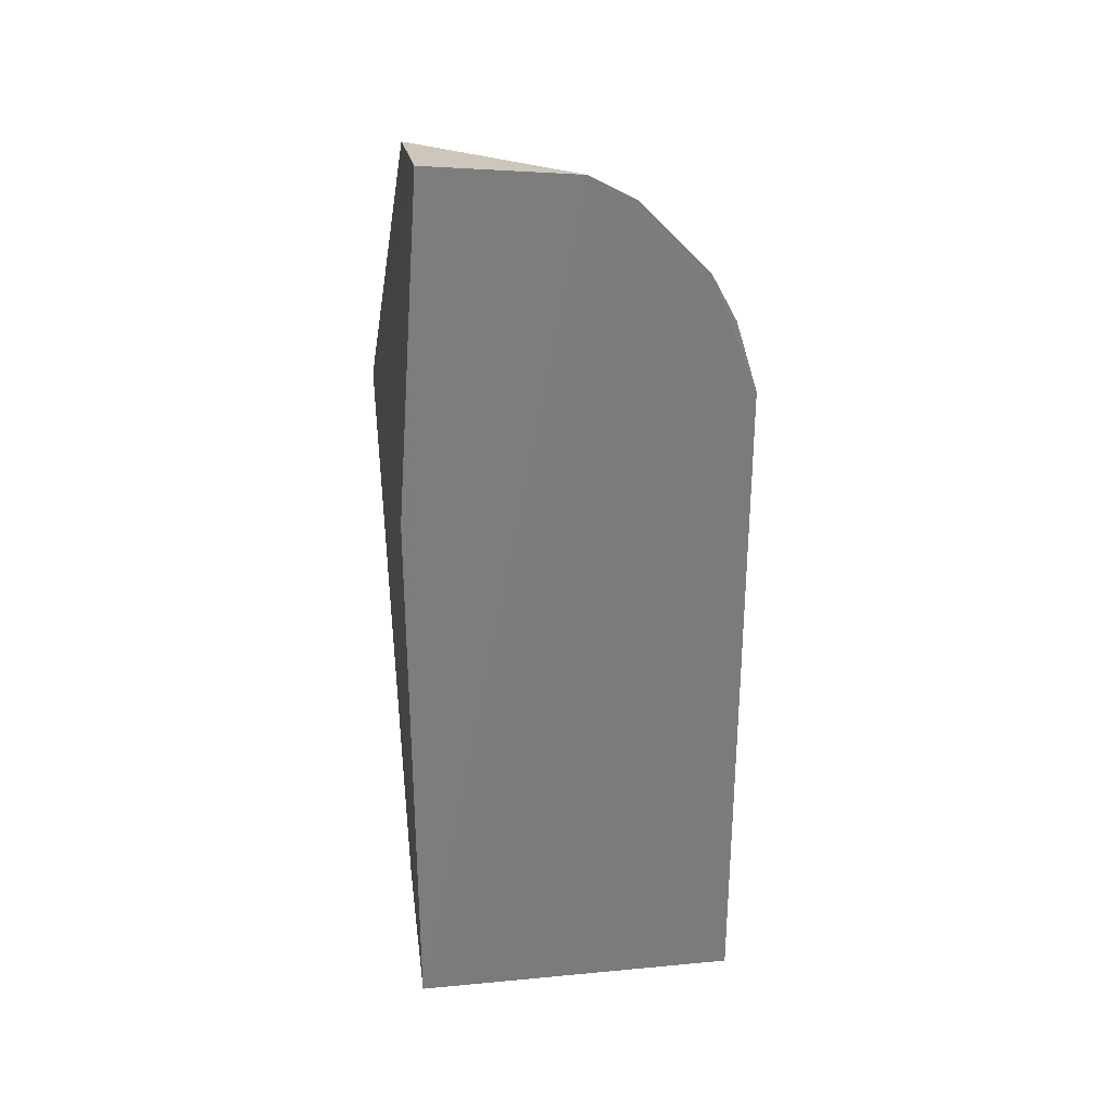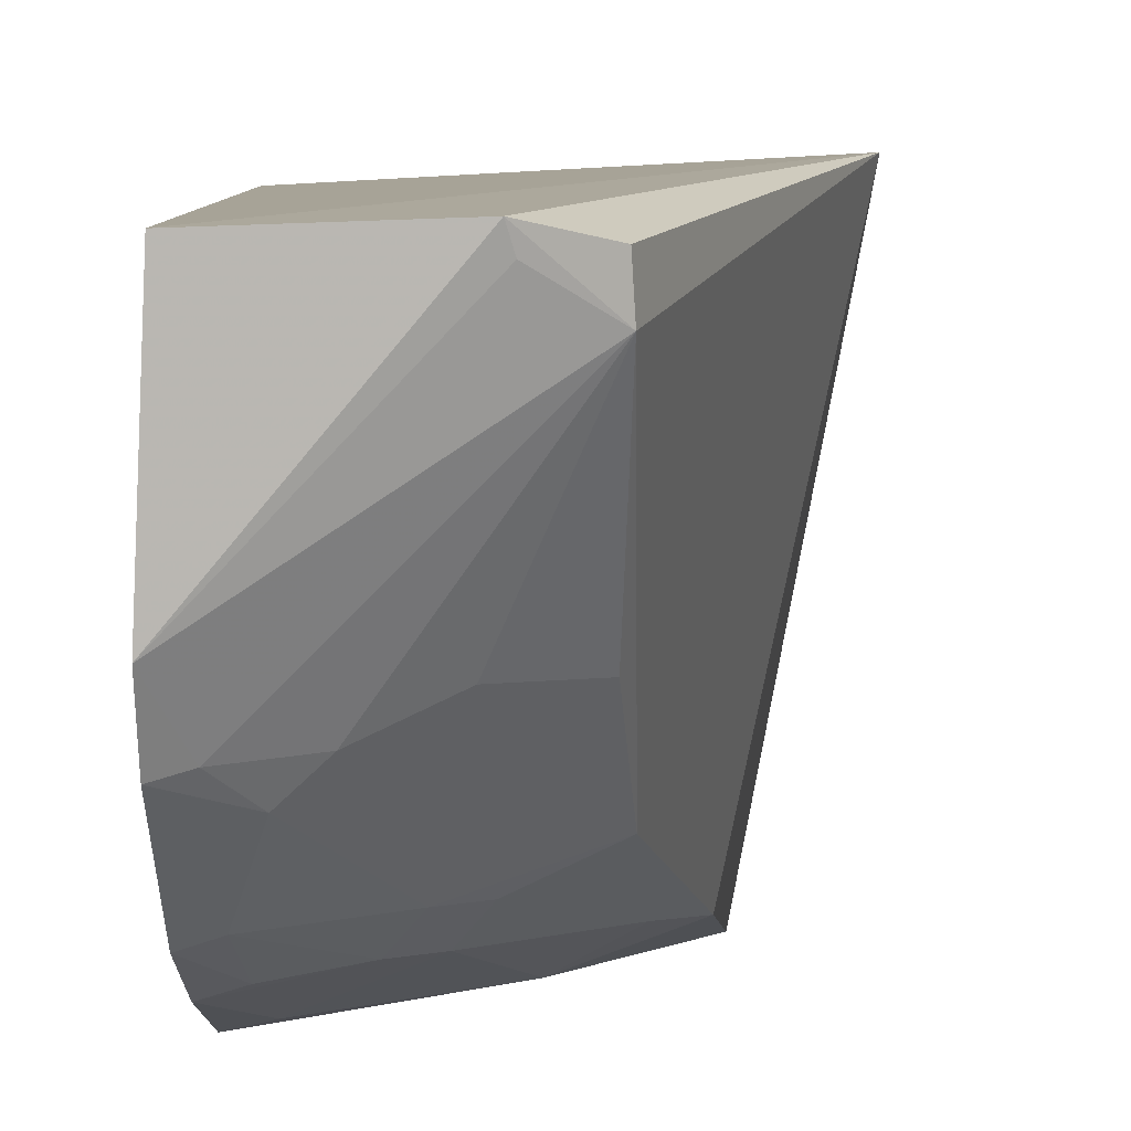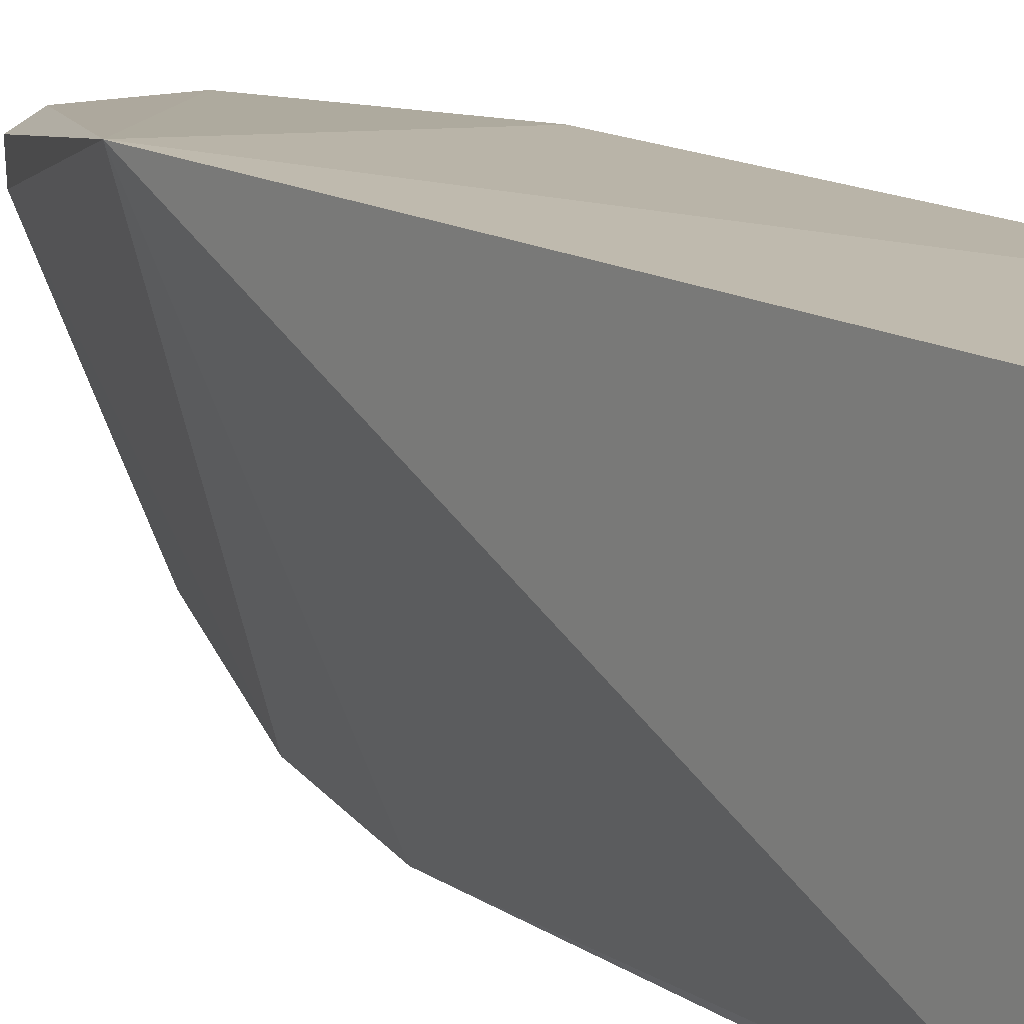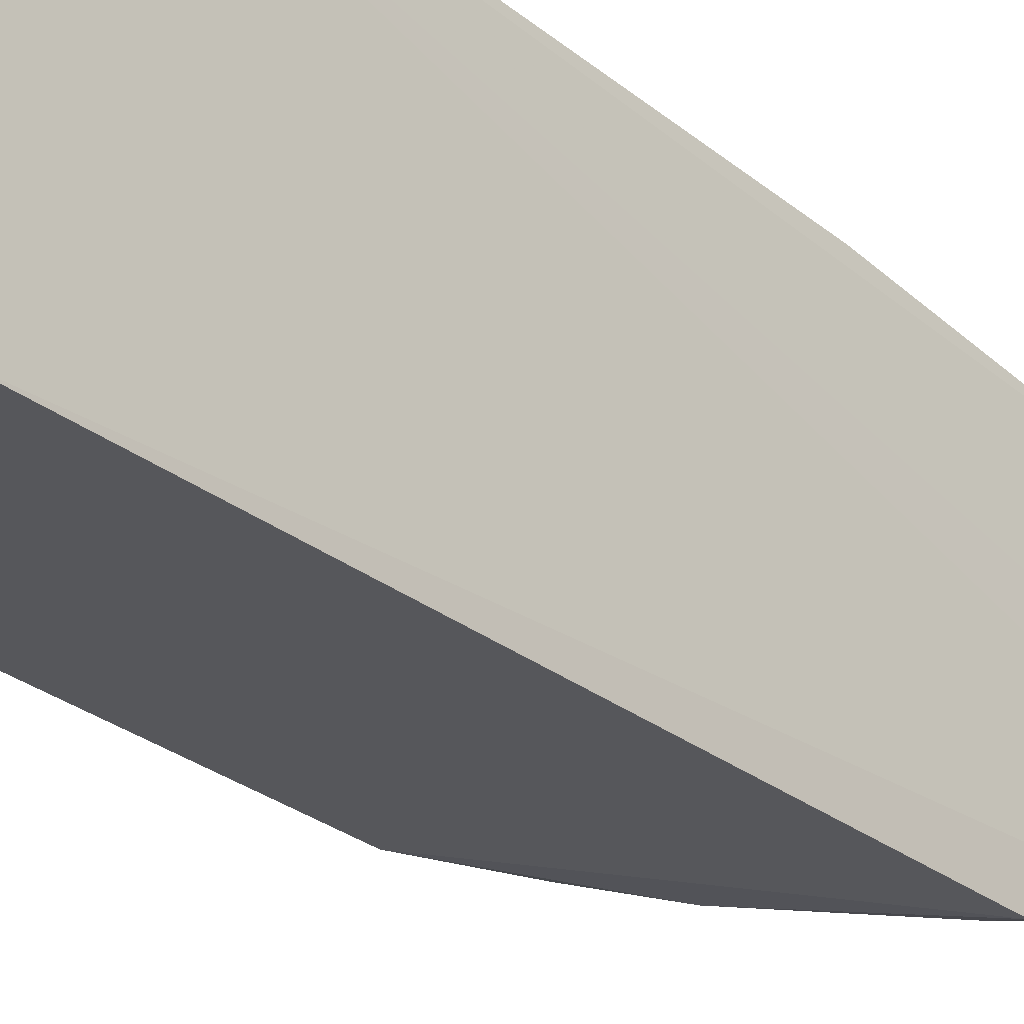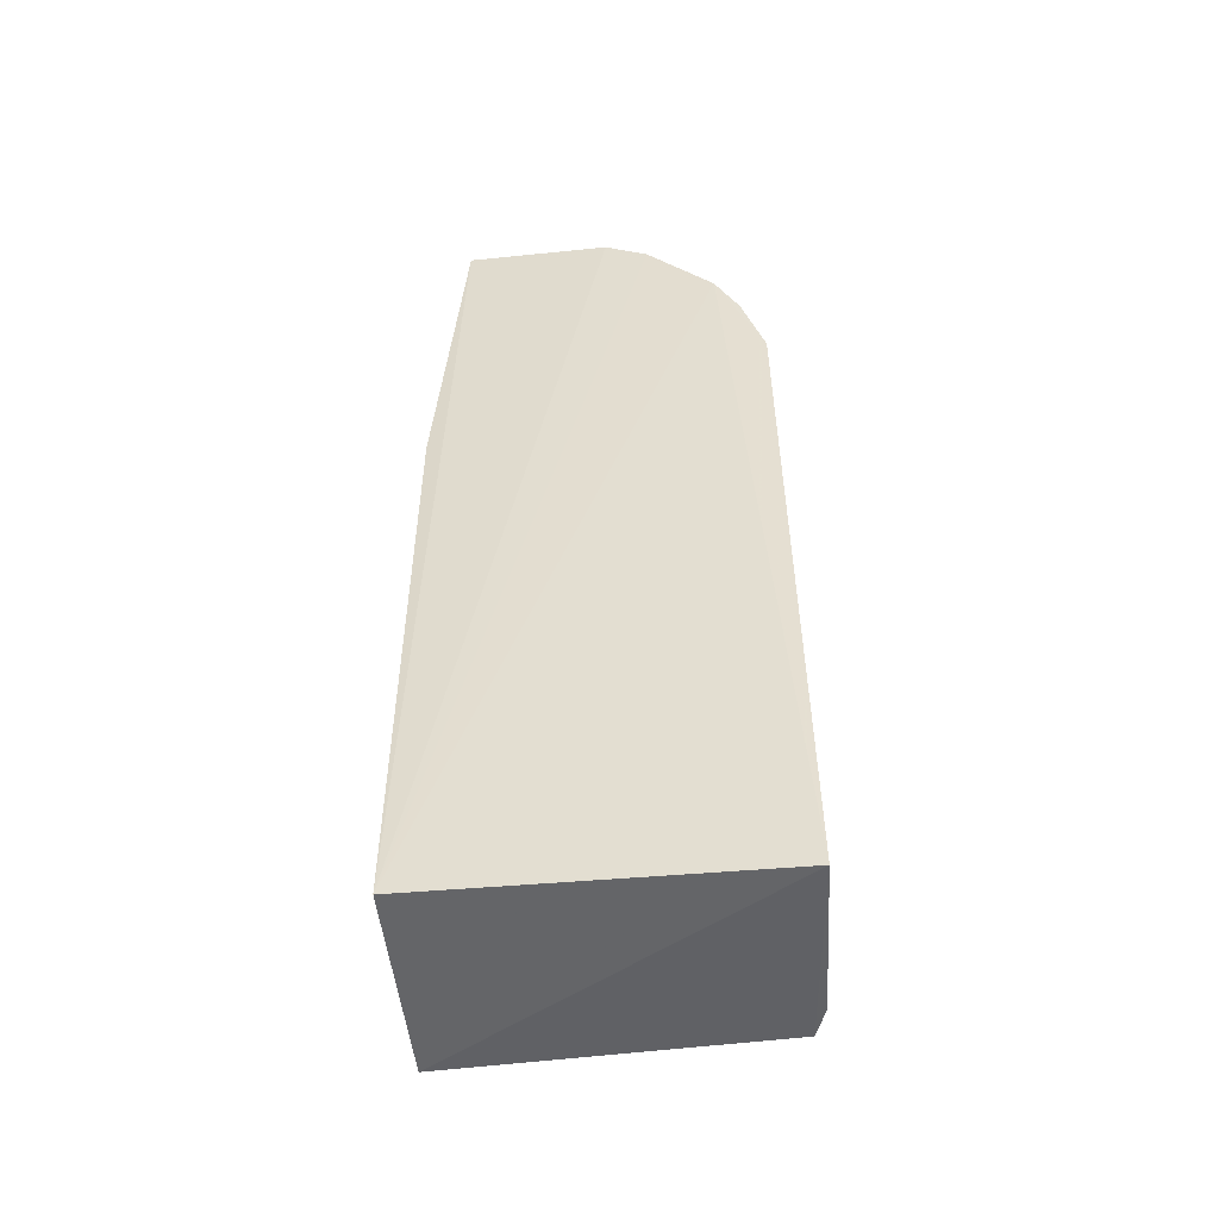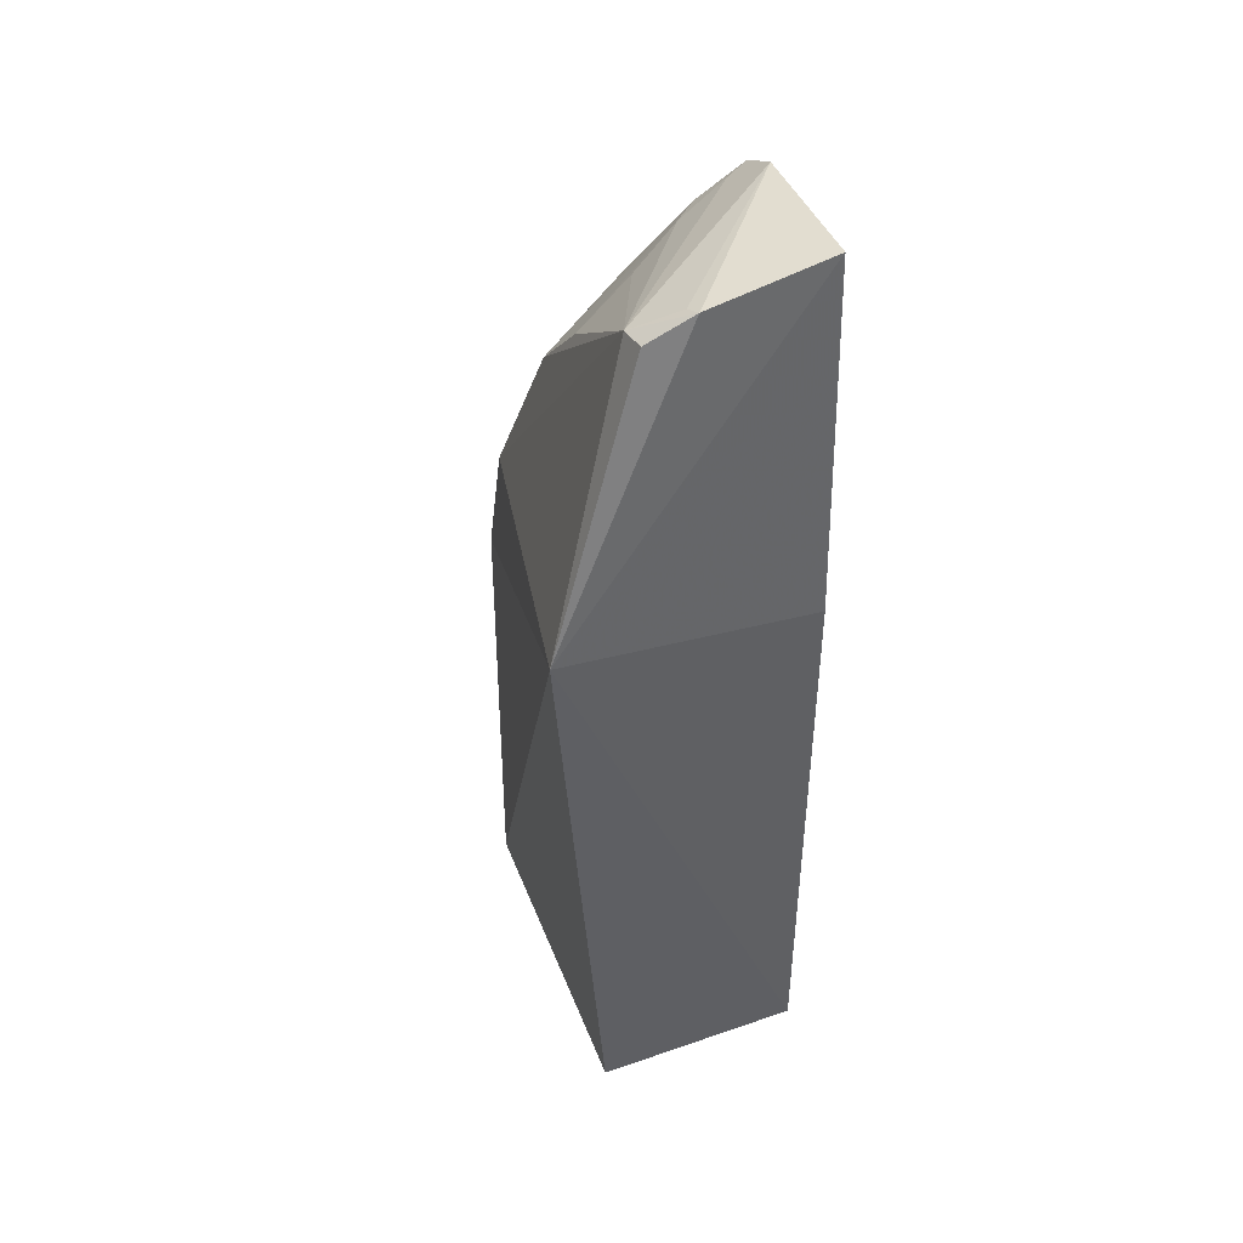
<metadata>
{"format":"obj","ext":"obj","renderer":"f3d","projection":"perspective","resolution":1024,"background":"white","views":[{"elev":31.1,"azim":82.6,"up":"+Y"},{"elev":2.9,"azim":-178.0,"up":"+Z"},{"elev":14.5,"azim":-36.1,"up":"+Z"},{"elev":-29.1,"azim":40.1,"up":"+Z"},{"elev":-51.5,"azim":96.3,"up":"+Y"},{"elev":45.1,"azim":-21.8,"up":"+Y"}]}
</metadata>
<code>
v -0.2348 -0.1467 0.01083
v -0.2371 -0.148 -0.1893
v -0.2288 0.4032 -0.09194
v -0.3039 0.3991 -0.00174
v -0.3561 -0.1467 0.01083
v -0.349 0.1236 -0.1825
v -0.2329 0.4107 -0.004394
v -0.2292 0.3451 -0.1587
v -0.3853 0.2242 0.01791
v -0.3525 -0.1453 -0.1773
v -0.2287 0.3886 -0.1179
v -0.2316 0.2736 -0.1869
v -0.3285 0.2814 -0.1394
v -0.2348 0.2018 0.01083
v -0.3496 -0.1139 -0.1833
v -0.3302 0.3806 -0.02482
v -0.2528 0.3662 -0.1261
v -0.3458 0.1955 -0.1689
v -0.3355 -0.1444 -0.184
v -0.3064 0.3958 -0.01034
v -0.2402 0.3836 -0.1148
v -0.3292 0.3839 -0.007082
v -0.2826 0.3097 -0.153
v -0.3255 0.3232 -0.1004
v -0.3044 0.2127 -0.1824
v -0.2671 0.3662 -0.1129
v -0.2414 0.3416 -0.1551
v -0.2861 0.2836 -0.1663
v -0.2958 0.3515 -0.09994
v -0.3306 0.2254 -0.1667
v -0.2973 0.2951 -0.1529
v -0.2456 0.2727 -0.1837
v -0.2437 0.3152 -0.1696
v -0.2305 0.3173 -0.1734
v -0.2712 0.2982 -0.1663
f 5 2 1
f 7 1 3
f 7 3 4
f 8 1 2
f 9 5 1
f 9 7 4
f 10 2 5
f 10 9 6
f 10 5 9
f 11 3 1
f 11 1 8
f 12 8 2
f 12 2 6
f 14 9 1
f 14 1 7
f 14 7 9
f 15 10 6
f 15 6 2
f 17 11 8
f 18 6 9
f 18 16 13
f 18 9 16
f 19 15 2
f 19 2 10
f 19 10 15
f 20 16 4
f 20 4 3
f 20 3 16
f 21 16 3
f 21 3 11
f 21 11 17
f 22 16 9
f 22 9 4
f 22 4 16
f 23 13 17
f 24 13 16
f 25 12 6
f 25 6 18
f 26 21 17
f 26 16 21
f 26 17 13
f 26 13 24
f 27 23 17
f 27 17 8
f 29 26 24
f 29 24 16
f 29 16 26
f 30 18 13
f 30 13 28
f 30 28 25
f 30 25 18
f 31 28 13
f 31 13 23
f 31 23 28
f 32 12 25
f 32 25 28
f 33 27 8
f 34 33 8
f 34 8 12
f 34 12 32
f 35 28 23
f 35 23 27
f 35 27 33
f 35 33 34
f 35 34 32
f 35 32 28

</code>
